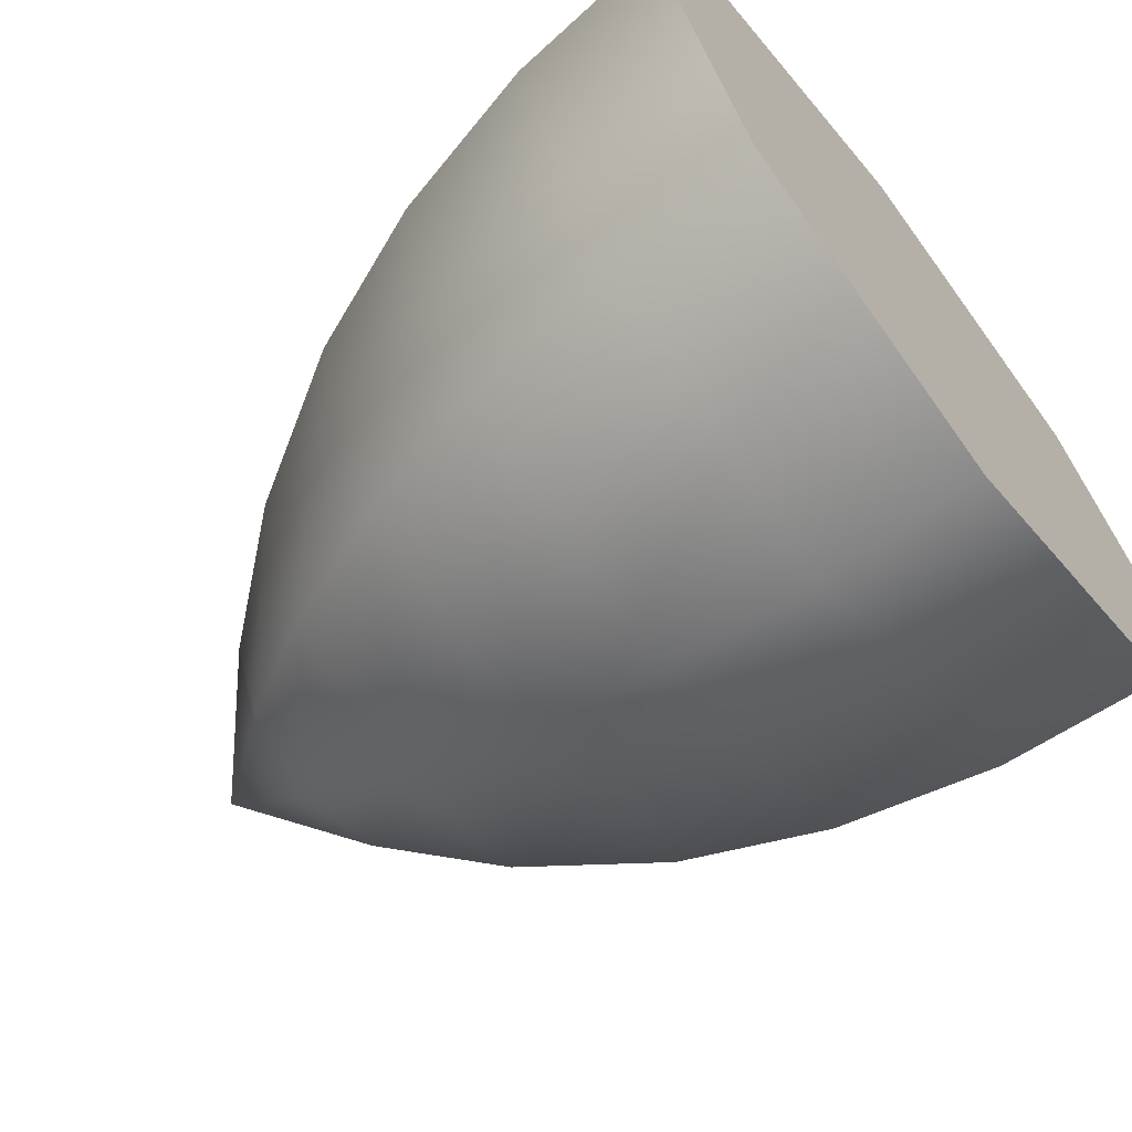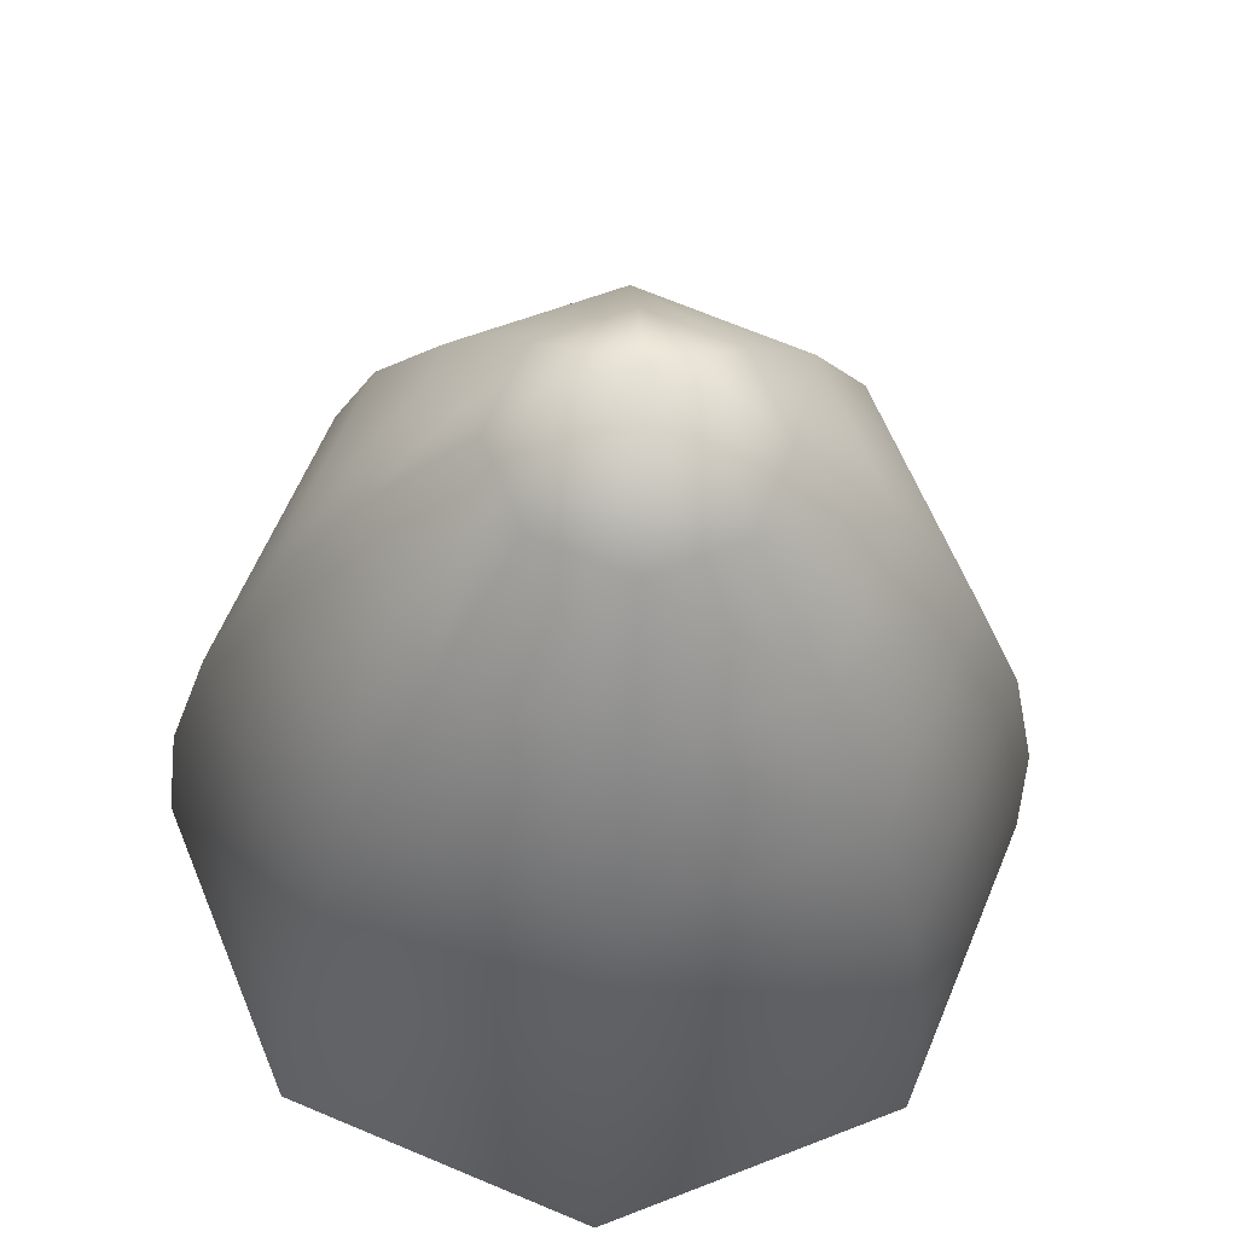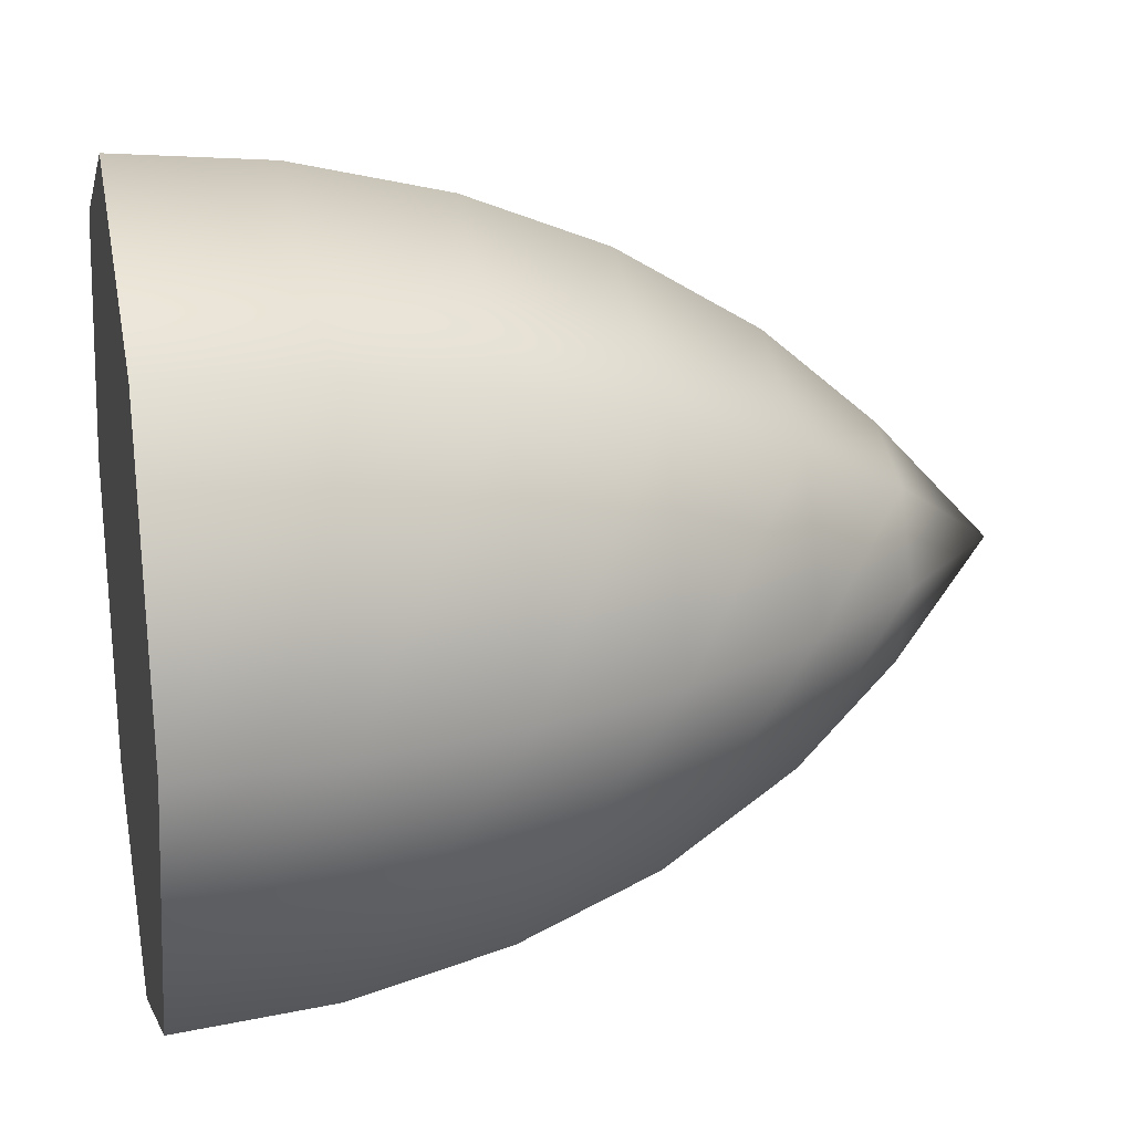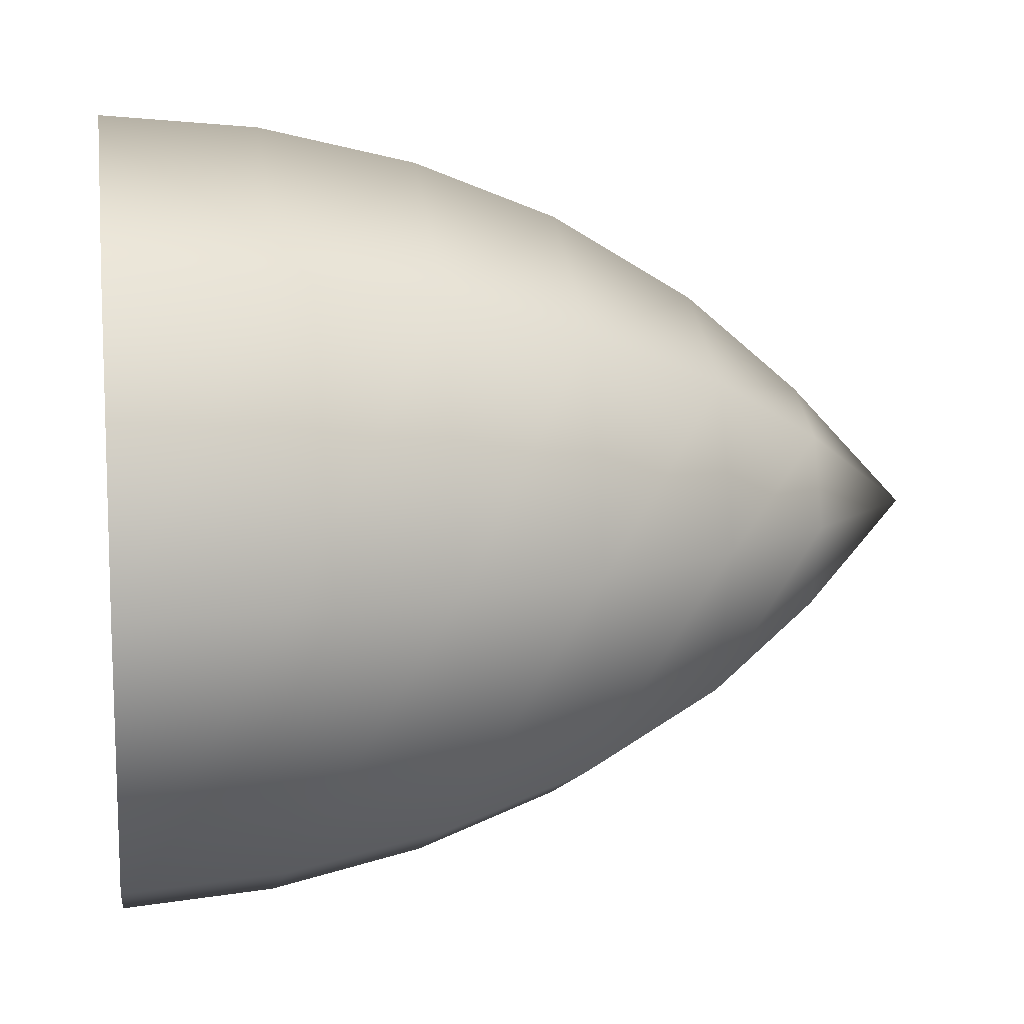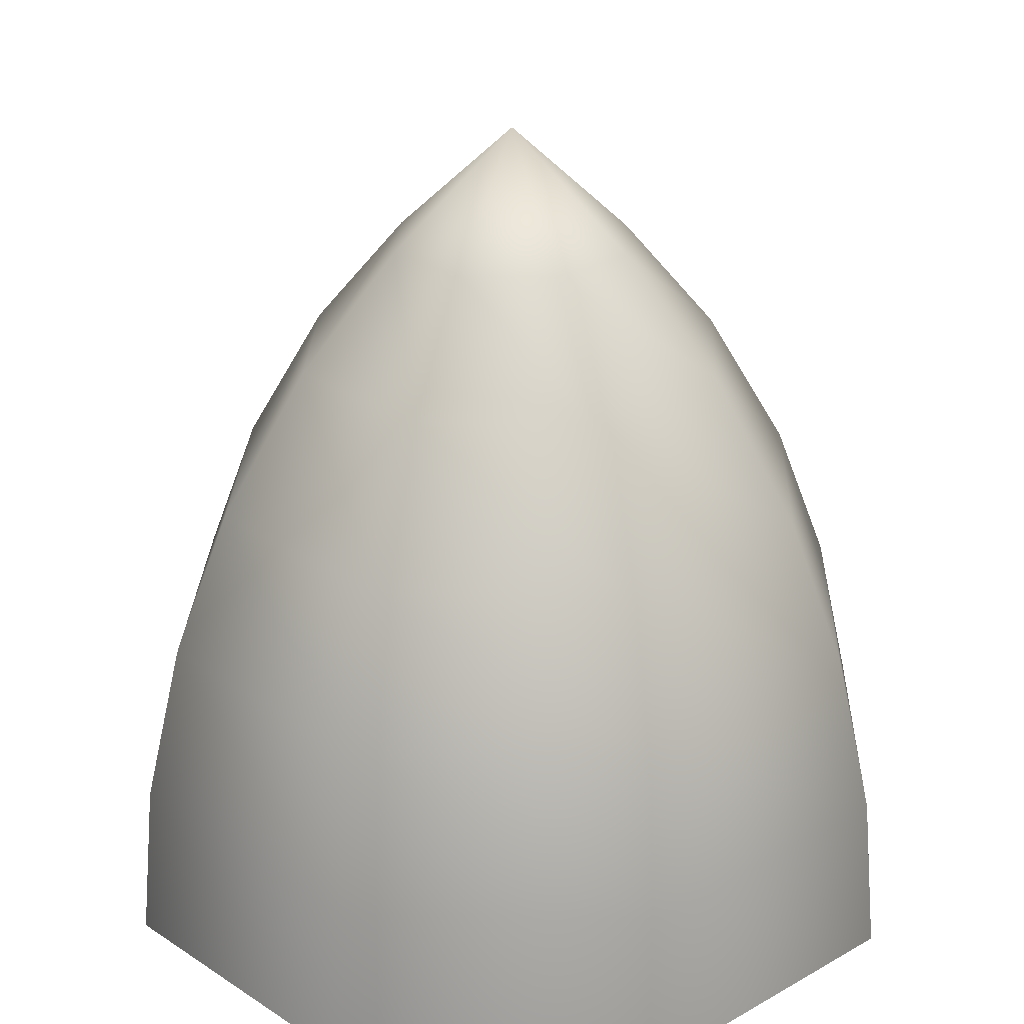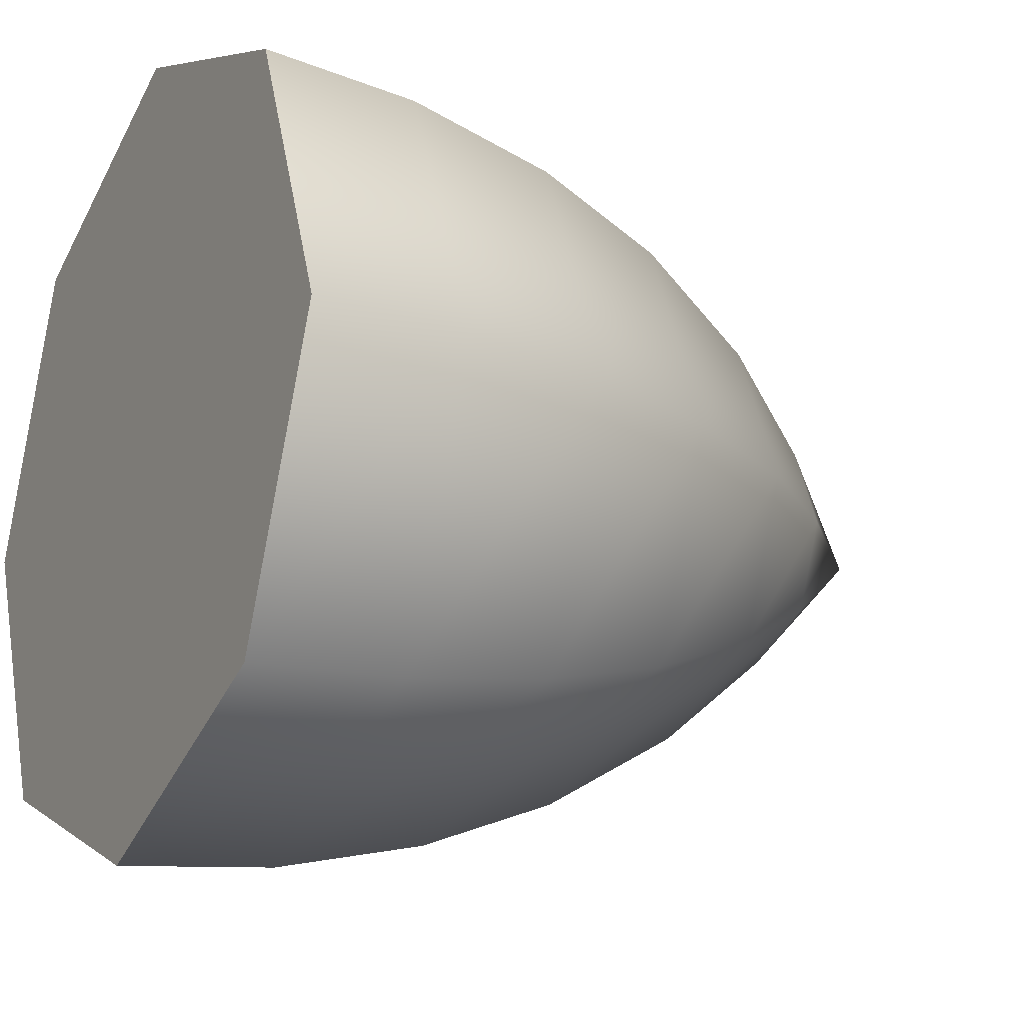
<metadata>
{"format":"obj","ext":"obj","renderer":"f3d","projection":"perspective","resolution":1024,"background":"white","views":[{"elev":-66.9,"azim":127.7,"up":"+Y"},{"elev":-27.9,"azim":-3.0,"up":"+Y"},{"elev":20.4,"azim":-101.7,"up":"+Y"},{"elev":11.8,"azim":-98.4,"up":"+Y"},{"elev":24.4,"azim":-20.6,"up":"+Z"},{"elev":-19.2,"azim":-118.2,"up":"+Y"}]}
</metadata>
<code>
o _FrontColor.001
v 0.3536 -0.3536 -0.5
v -0.3536 -0.3536 -0.5
v 0.3536 0.3536 -0.5
v 0.5 0 -0.5
v 0 -0.5 -0.5
v 0 0.5 -0.5
v -0.3536 0.3536 -0.5
v -0.5 0 -0.5
v 0 0.4391 -0.1204
v -0.3105 0.3105 -0.1204
v -0.1889 0.1889 0.2235
v -0.4391 0 -0.1204
v -0.2672 0 0.2235
v -0.3105 -0.3105 -0.1204
v 0 0 0.5
v 0 0.2672 0.2235
v 0.1889 0.1889 0.2235
v 0.3105 0.3105 -0.1204
v 0.4391 0 -0.1204
v 0.2672 0 0.2235
v -0.1889 -0.1889 0.2235
v 0 -0.2672 0.2235
v 0 -0.4391 -0.1204
v 0.3105 -0.3105 -0.1204
v 0.1889 -0.1889 0.2235
v 0.342 -0.342 -0.3102
v -0.342 -0.342 -0.3102
v 0.342 0.342 -0.3102
v 0.4837 6.939e-20 -0.3102
v 6.939e-20 -0.4837 -0.3102
v 6.939e-20 0.4837 -0.3102
v -0.342 0.342 -0.3102
v -0.4837 6.939e-20 -0.3102
v 3.483e-19 0.371 0.05158
v -0.2624 0.2624 0.05158
v -0.1052 0.1052 0.3618
v -0.371 1.401e-19 0.05158
v -0.1488 1.474e-19 0.3618
v -0.2624 -0.2624 0.05158
v 7.856e-19 0.1488 0.3618
v 0.1052 0.1052 0.3618
v 0.1488 1.474e-19 0.3618
v -0.1052 -0.1052 0.3618
v 7.856e-19 -0.1488 0.3618
v 0.1052 -0.1052 0.3618
v 0.2624 0.2624 0.05158
v 0.371 1.401e-19 0.05158
v 3.483e-19 -0.371 0.05158
v 0.2624 -0.2624 0.05158
g _FrontColor.001__FrontColor.001_auv
f 1 5 2 8 7 6 3 4
f 1 26 30 5
f 2 27 33 8
f 3 28 29 4
f 4 29 26 1
f 5 30 27 2
f 6 31 28 3
f 7 32 31 6
f 8 33 32 7
f 9 31 32 10
f 9 34 46 18
f 10 32 33 12
f 10 35 34 9
f 11 35 37 13
f 11 36 40 16
f 12 33 27 14
f 12 37 35 10
f 13 37 39 21
f 13 38 36 11
f 14 27 30 23
f 14 39 37 12
f 15 40 36
f 15 41 40
f 15 42 41
f 15 45 42
f 16 34 35 11
f 16 40 41 17
f 17 41 42 20
f 17 46 34 16
f 18 28 31 9
f 18 46 47 19
f 19 29 28 18
f 19 47 49 24
f 20 42 45 25
f 20 47 46 17
f 21 39 48 22
f 21 43 38 13
f 22 44 43 21
f 22 48 49 25
f 23 30 26 24
f 23 48 39 14
f 24 26 29 19
f 24 49 48 23
f 25 45 44 22
f 25 49 47 20
f 36 38 15
f 38 43 15
f 43 44 15
f 44 45 15

</code>
